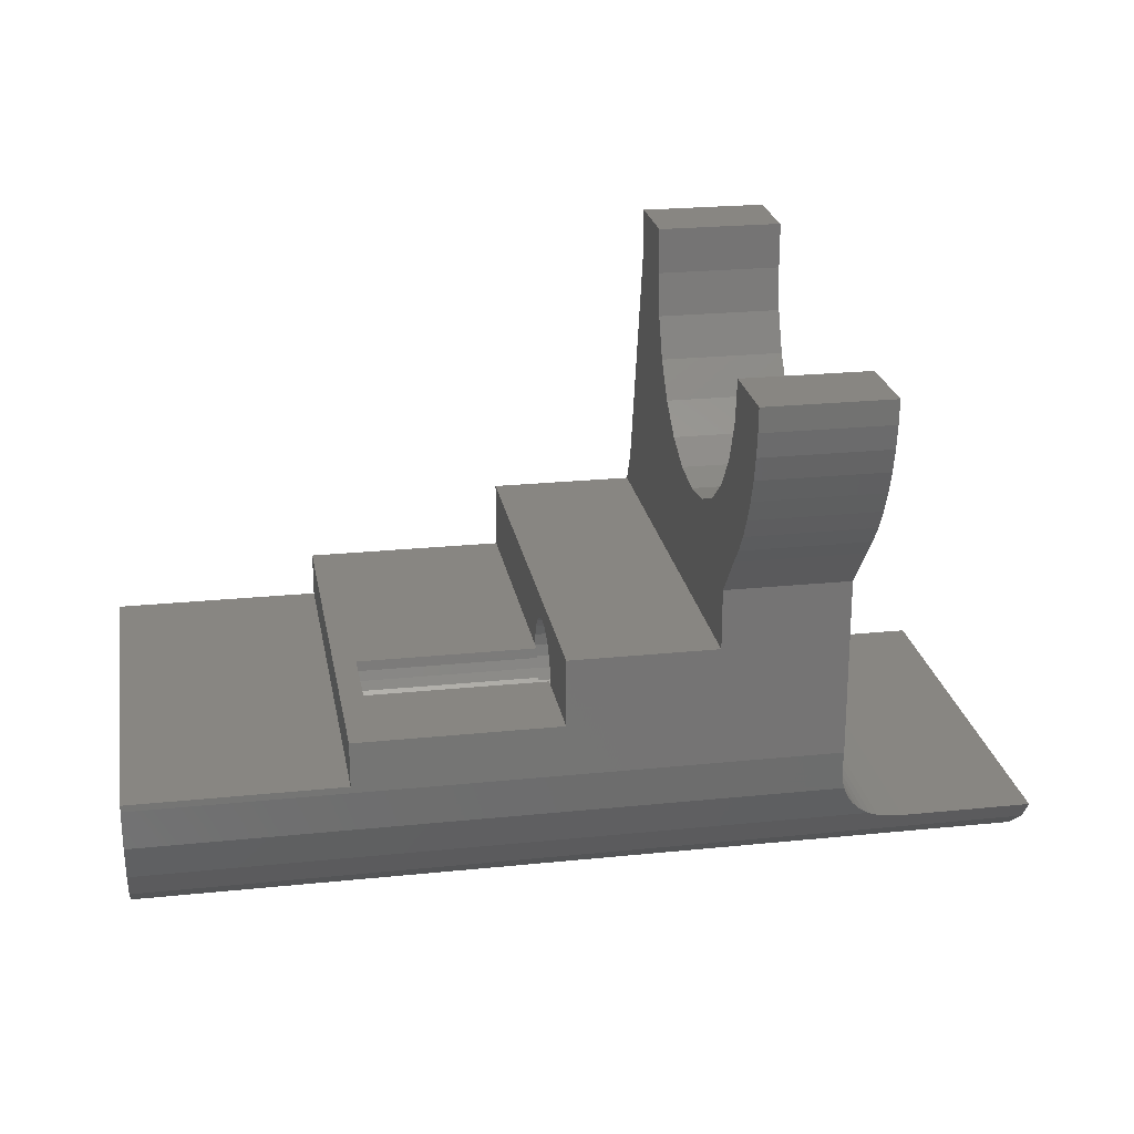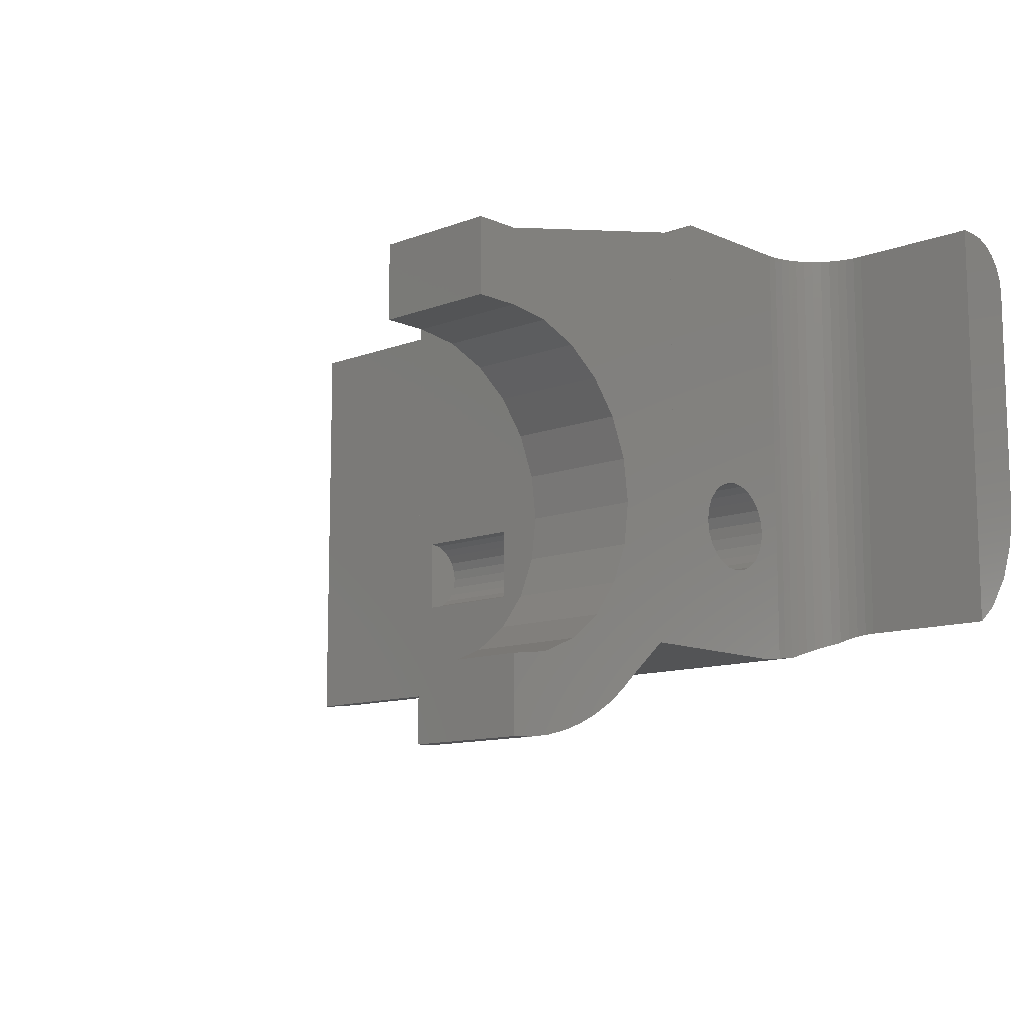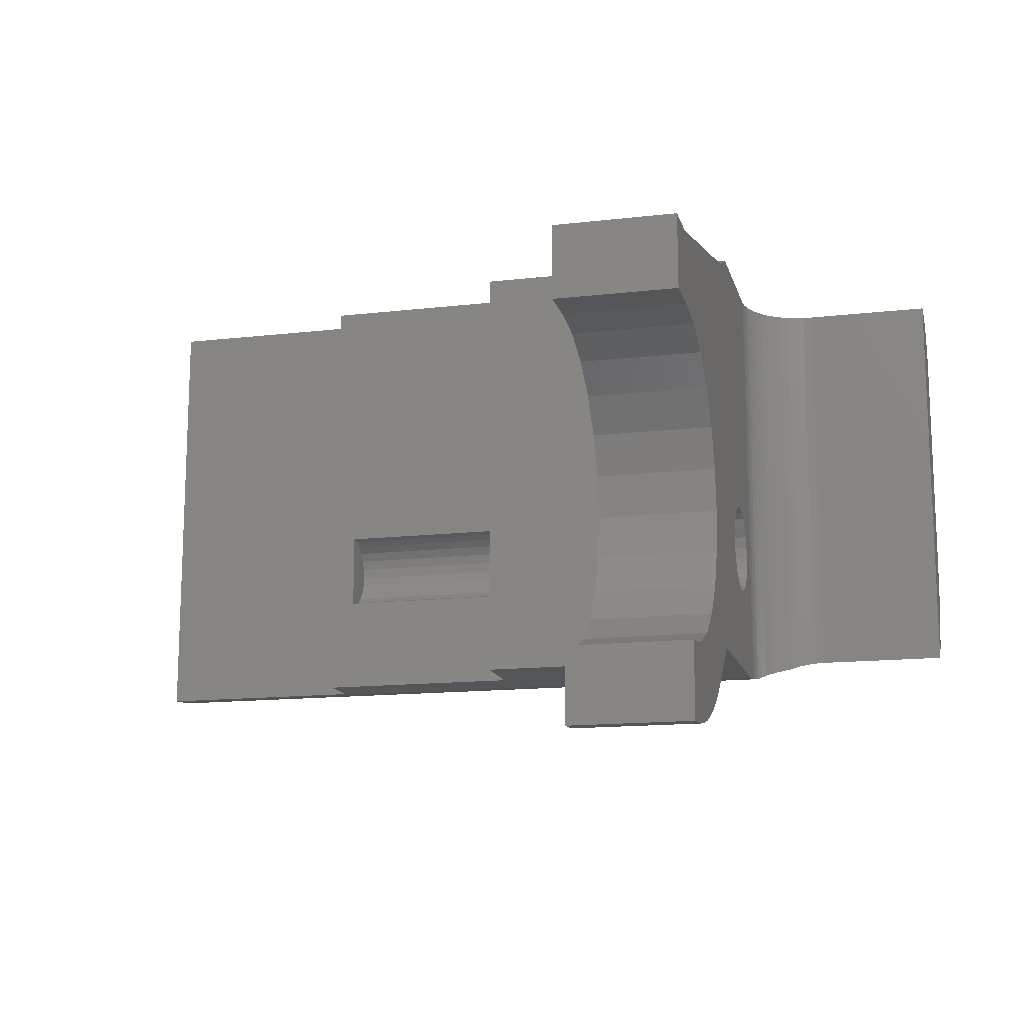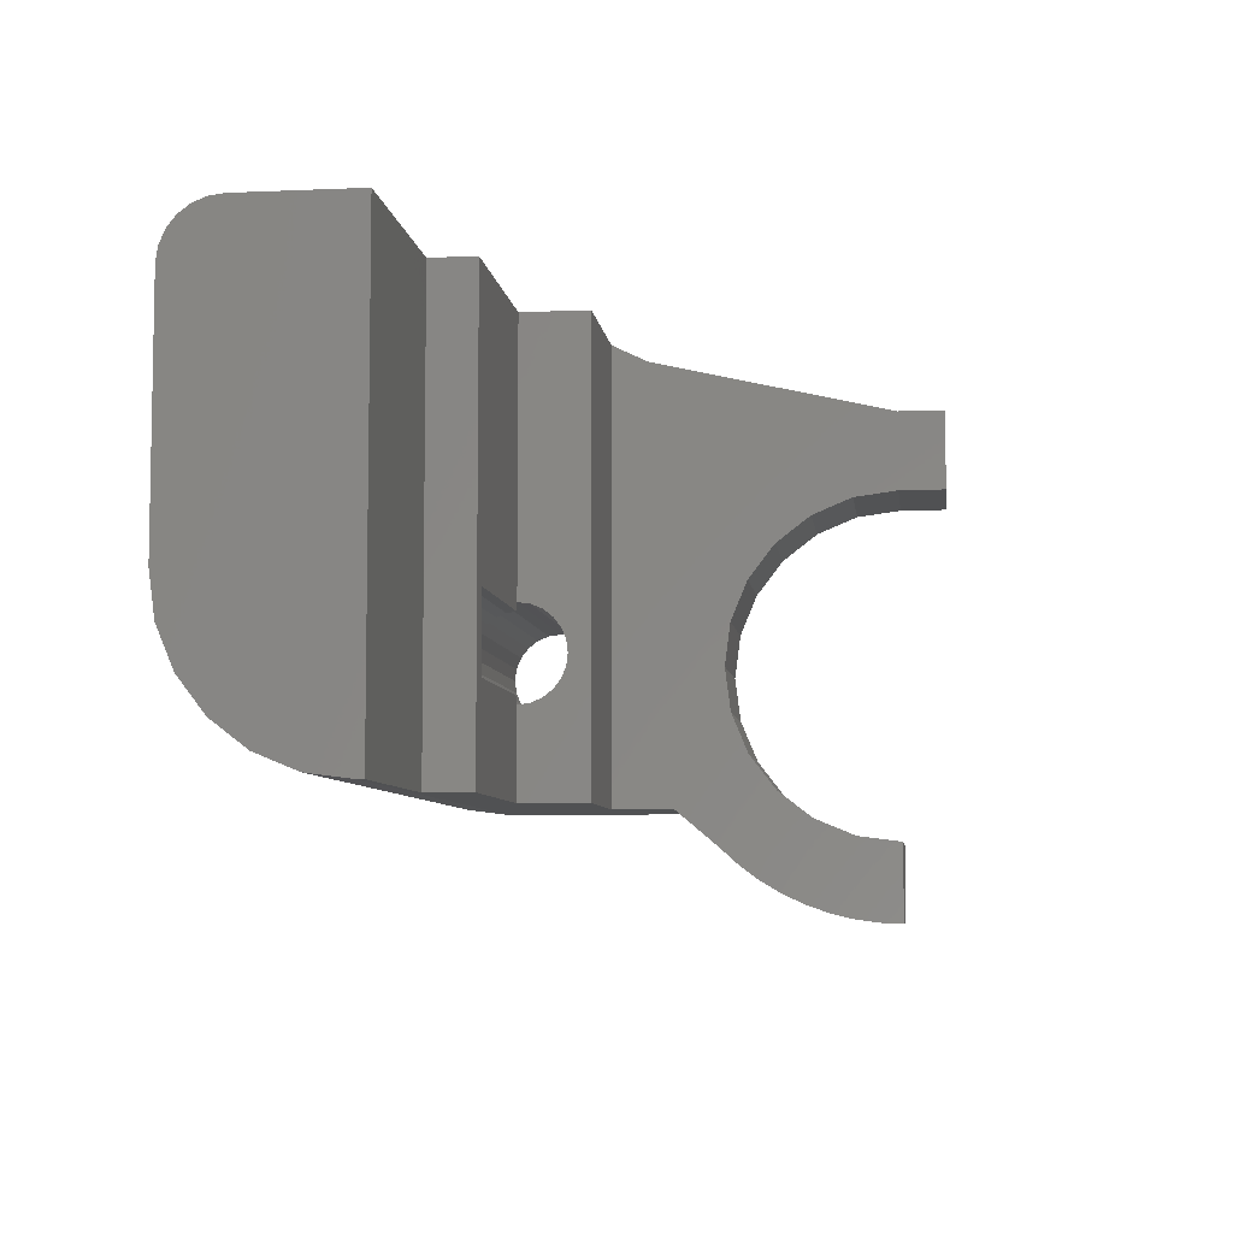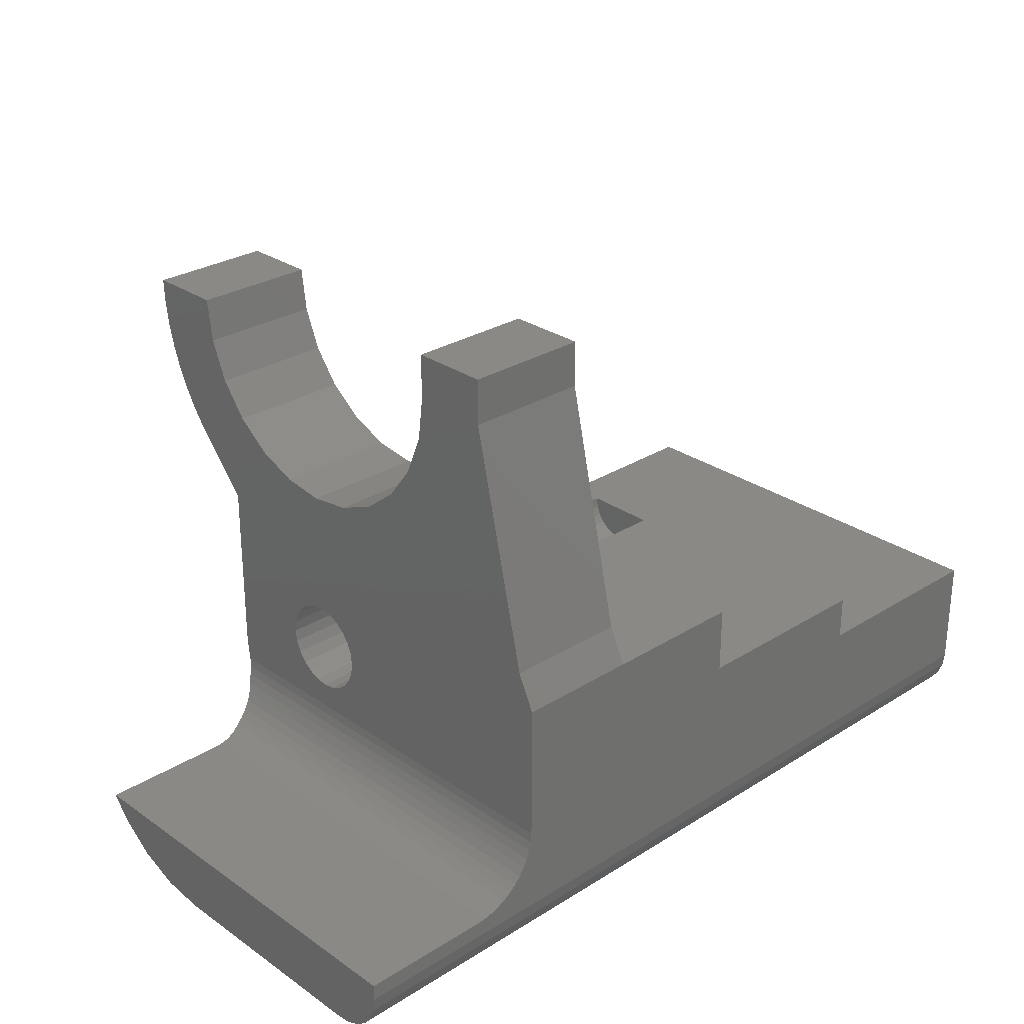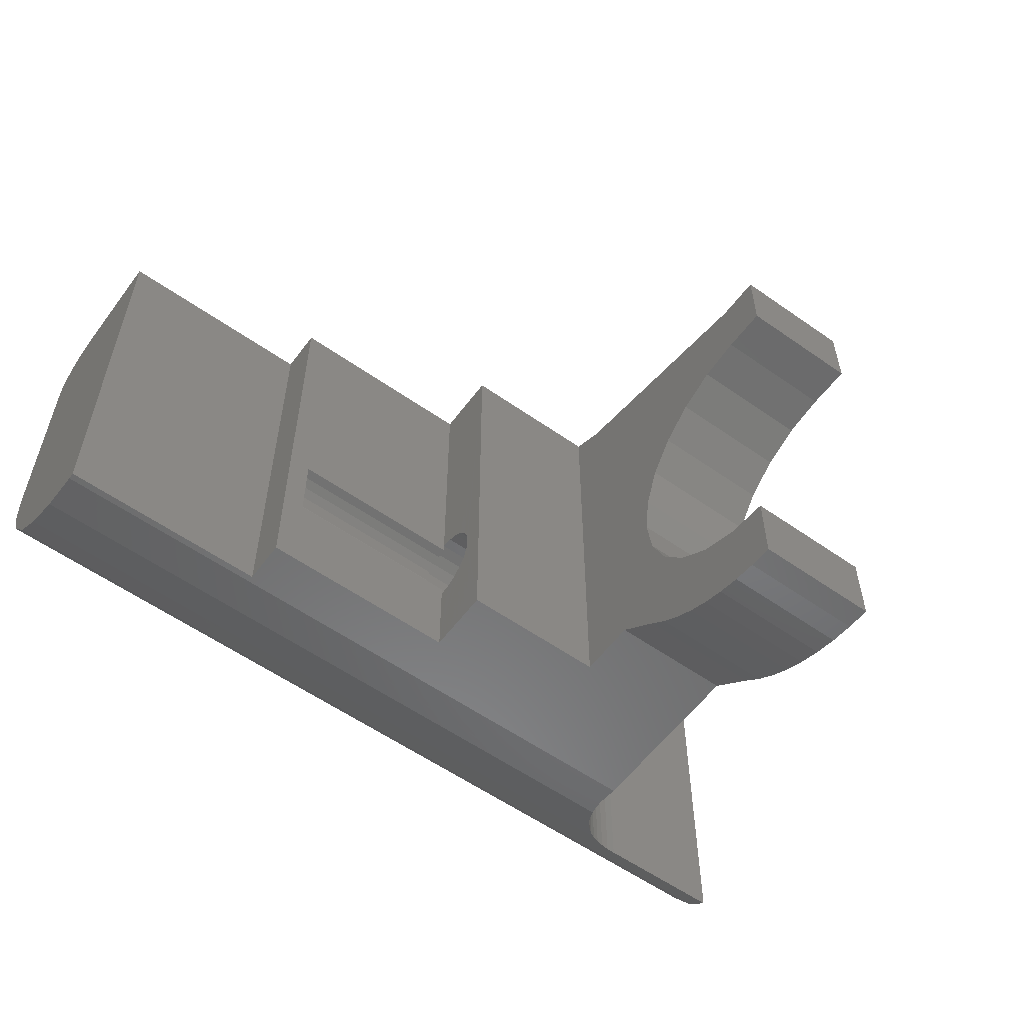
<metadata>
{"format":"stl","ext":"stl","renderer":"f3d","projection":"perspective","resolution":1024,"background":"white","views":[{"elev":23.2,"azim":-9.9,"up":"+Z"},{"elev":-11.4,"azim":42.9,"up":"+Y"},{"elev":-14.5,"azim":14.1,"up":"+Y"},{"elev":-6.7,"azim":-82.8,"up":"+Y"},{"elev":27.9,"azim":136.4,"up":"+Z"},{"elev":-57.2,"azim":-36.2,"up":"+Y"}]}
</metadata>
<code>
# stl→obj: 199 verts, 400 faces
v 681.5 -19.61 1.054
v 661.8 -20.18 1.8
v 661.8 -19.61 1.054
v 678.5 -20 1.562
v 681.5 -20 1.562
v 678.3 -20.01 1.576
v 678.1 -20.04 1.615
v 677.9 -20.09 1.681
v 677.7 -20.16 1.77
v 677.7 -20.18 1.8
v 677 -20.57 2.919
v 676.9 -10.66 3.125
v 676.9 -20.6 3.125
v 677 -10.66 2.919
v 676.9 -23.04 11.83
v 676.9 -21.36 12.36
v 676.9 -23.06 12.36
v 676.9 -22.96 11.31
v 676.9 -22.83 10.8
v 676.9 -22.65 10.3
v 676.9 -22.43 9.817
v 676.9 -22.15 9.363
v 676.9 -21.84 8.937
v 676.9 -21.48 8.544
v 676.9 -21.24 11.41
v 676.9 -20.66 7.579
v 676.9 -20.87 10.51
v 676.9 -20.28 9.746
v 676.9 -11.05 7.038
v 676.9 -20.66 7.038
v 676.9 -18.62 8.789
v 676.9 -19.51 9.158
v 676.9 -17.66 8.663
v 676.9 -16.71 8.789
v 676.9 -15.81 9.158
v 676.9 -15.05 9.746
v 676.9 -14.46 10.51
v 676.9 -14.09 11.41
v 676.9 -13.96 12.36
v 676.9 -13.96 13.36
v 676.9 -12.26 12.36
v 676.9 -12.26 13.36
v 674.2 -20.66 7.579
v 674.2 -21.48 8.544
v 677.6 -20.22 1.883
v 661.8 -20.54 2.668
v 677.4 -20.27 2.017
v 677.3 -20.34 2.17
v 677.2 -20.41 2.34
v 677.1 -20.48 2.524
v 677 -20.54 2.668
v 674.2 -22.15 9.363
v 674.2 -22.43 9.817
v 677 -20.55 2.718
v 677 -10.66 2.718
v 674.2 -20.66 6.25
v 670.9 -10.66 6.25
v 670.9 -20.66 6.25
v 674.2 -10.66 6.25
v 674.2 -12.26 12.36
v 674.2 -11.05 7.038
v 674.2 -23.04 11.83
v 674.2 -23.06 12.36
v 676.9 -17.14 5.647
v 670.9 -17.39 5.75
v 670.9 -17.14 5.647
v 676.9 -17.39 5.75
v 676.9 -17.14 3.853
v 670.9 -16.93 4.018
v 670.9 -17.14 3.853
v 676.9 -16.93 4.018
v 666.9 -18.27 4.149
v 670.9 -18.4 4.325
v 670.9 -18.27 4.149
v 666.9 -18.4 4.325
v 681.5 -10.66 1.562
v 681.5 -18.86 0.4823
v 681.5 -18 0.1227
v 681.5 -17.06 2.82e-15
v 681.5 -11.86 2.82e-15
v 681.5 -11.55 0.04089
v 681.5 -11.26 0.1608
v 681.5 -11.02 0.3515
v 681.5 -10.83 0.6
v 681.5 -10.71 0.8894
v 681.5 -10.66 1.2
v 674.2 -20.28 9.746
v 674.2 -19.51 9.158
v 674.2 -12.26 13.36
v 674.2 -13.96 12.36
v 674.2 -13.96 13.36
v 674.2 -21.36 12.36
v 674.2 -22.96 11.31
v 674.2 -22.83 10.8
v 674.2 -22.65 10.3
v 674.2 -21.84 8.937
v 674.2 -21.24 11.41
v 674.2 -20.87 10.51
v 674.2 -20.66 7.038
v 674.2 -18.62 8.789
v 674.2 -17.66 8.663
v 674.2 -16.71 8.789
v 674.2 -15.81 9.158
v 674.2 -15.05 9.746
v 674.2 -14.46 10.51
v 674.2 -14.09 11.41
v 678.5 -10.66 1.562
v 676.9 -20.66 3.6
v 661.8 -20.66 3.75
v 661.8 -20.66 3.6
v 666.4 -20.66 3.75
v 670.9 -20.66 4.75
v 666.4 -20.66 4.75
v 676.9 -10.66 6.25
v 676.9 -18.66 4.482
v 676.9 -18.7 4.75
v 676.9 -18.56 4.232
v 676.9 -18.39 4.018
v 676.9 -18.18 3.853
v 676.9 -17.93 3.75
v 676.9 -17.66 3.715
v 676.9 -17.39 3.75
v 676.9 -16.76 4.232
v 676.9 -16.66 4.482
v 676.9 -16.63 4.75
v 676.9 -18.39 5.482
v 676.9 -18.18 5.647
v 676.9 -17.93 5.75
v 676.9 -18.56 5.268
v 676.9 -18.66 5.018
v 676.9 -17.66 5.785
v 676.9 -16.93 5.482
v 676.9 -16.76 5.268
v 676.9 -16.66 5.018
v 670.9 -17.39 3.75
v 670.9 -17.66 5.785
v 666.9 -18.51 4.75
v 670.9 -18.49 4.53
v 666.9 -18.49 4.53
v 670.9 -18.51 4.75
v 670.9 -16.84 4.53
v 666.9 -16.81 4.75
v 666.9 -16.84 4.53
v 670.9 -16.81 4.75
v 670.9 -17.93 3.75
v 670.9 -18.18 3.853
v 666.4 -10.66 4.75
v 670.9 -18.7 4.75
v 670.9 -10.66 4.75
v 670.9 -16.63 4.75
v 661.8 -10.66 3.75
v 666.4 -10.66 3.75
v 670.9 -16.76 4.232
v 666.9 -18.09 4.014
v 666.9 -17.88 3.929
v 666.9 -17.66 3.9
v 666.9 -17.44 3.929
v 666.9 -17.24 4.014
v 666.9 -17.06 4.149
v 666.9 -16.93 4.325
v 670.9 -17.88 3.929
v 670.9 -17.66 3.9
v 670.9 -16.66 4.482
v 670.9 -17.44 3.929
v 670.9 -17.24 4.014
v 670.9 -17.93 5.75
v 670.9 -18.18 5.647
v 661.8 -18 0.1227
v 661.8 -17.06 -1.41e-14
v 661.8 -18.86 0.4823
v 661.8 -11.86 -1.41e-14
v 670.9 -16.93 4.325
v 670.9 -17.06 4.149
v 661.8 -11.55 0.04089
v 661.8 -11.26 0.1608
v 661.8 -11.02 0.3515
v 661.8 -10.83 0.6
v 661.8 -10.71 0.8894
v 661.8 -10.66 1.2
v 670.9 -16.66 5.018
v 670.9 -16.76 5.268
v 670.9 -16.93 5.482
v 670.9 -18.09 4.014
v 678.3 -10.66 1.576
v 670.9 -18.39 5.482
v 670.9 -18.56 5.268
v 670.9 -18.66 5.018
v 677.1 -10.66 2.524
v 677.2 -10.66 2.34
v 677.3 -10.66 2.17
v 677.4 -10.66 2.017
v 677.6 -10.66 1.883
v 677.7 -10.66 1.77
v 677.9 -10.66 1.681
v 678.1 -10.66 1.615
v 670.9 -18.56 4.232
v 670.9 -18.39 4.018
v 670.9 -18.66 4.482
v 670.9 -17.66 3.715
f 1 2 3
f 2 1 4
f 4 1 5
f 2 4 6
f 2 6 7
f 2 7 8
f 2 8 9
f 2 9 10
f 11 12 13
f 12 11 14
f 15 16 17
f 16 15 18
f 16 18 19
f 16 19 20
f 16 20 21
f 16 21 22
f 16 22 23
f 16 23 24
f 16 24 25
f 25 24 26
f 25 26 27
f 27 26 28
f 29 26 30
f 26 29 31
f 26 31 32
f 26 32 28
f 31 29 33
f 33 29 34
f 34 29 35
f 35 29 36
f 36 29 37
f 37 29 38
f 38 29 39
f 39 29 40
f 40 29 41
f 42 40 41
f 24 43 26
f 43 24 44
f 45 2 10
f 2 45 46
f 46 45 47
f 46 47 48
f 46 48 49
f 46 49 50
f 46 50 51
f 21 52 22
f 52 21 53
f 54 14 11
f 14 54 55
f 56 57 58
f 57 56 59
f 60 29 61
f 29 60 41
f 17 62 15
f 62 17 63
f 64 65 66
f 65 64 67
f 68 69 70
f 69 68 71
f 72 73 74
f 73 72 75
f 1 76 5
f 76 1 77
f 76 77 78
f 76 78 79
f 76 79 80
f 76 80 81
f 76 81 82
f 76 82 83
f 76 83 84
f 76 84 85
f 76 85 86
f 87 32 88
f 32 87 28
f 89 90 91
f 92 62 63
f 62 92 93
f 93 92 94
f 94 92 95
f 95 92 53
f 53 92 52
f 52 92 96
f 96 92 44
f 44 92 97
f 44 97 43
f 43 97 98
f 43 98 87
f 43 87 99
f 99 87 88
f 99 88 100
f 99 100 61
f 61 100 101
f 61 101 102
f 61 102 103
f 61 103 104
f 61 104 105
f 61 105 106
f 61 106 90
f 61 90 60
f 60 90 89
f 5 107 4
f 107 5 76
f 30 61 99
f 61 30 29
f 108 109 110
f 109 108 111
f 111 108 112
f 112 108 30
f 112 30 56
f 112 56 58
f 56 30 99
f 113 111 112
f 61 56 99
f 56 61 59
f 61 114 59
f 114 61 29
f 13 115 116
f 115 13 117
f 117 13 118
f 118 13 119
f 119 13 120
f 120 13 121
f 121 13 12
f 121 12 122
f 122 12 68
f 68 12 71
f 71 12 123
f 123 12 124
f 124 12 125
f 125 12 29
f 29 12 114
f 13 30 108
f 30 13 126
f 30 126 127
f 30 127 128
f 30 128 29
f 126 13 129
f 129 13 130
f 130 13 116
f 29 128 131
f 29 131 67
f 29 67 64
f 29 64 132
f 29 132 133
f 29 133 134
f 29 134 125
f 91 39 90
f 39 91 40
f 42 60 41
f 60 42 89
f 42 91 89
f 91 42 40
f 122 70 135
f 70 122 68
f 67 136 65
f 136 67 131
f 137 138 139
f 138 137 140
f 141 142 143
f 142 141 144
f 119 145 146
f 145 119 120
f 19 95 20
f 95 19 94
f 113 137 147
f 137 113 112
f 137 112 140
f 140 112 148
f 147 142 149
f 142 147 137
f 149 142 144
f 149 144 150
f 111 151 109
f 151 111 152
f 71 153 69
f 153 71 123
f 20 53 21
f 53 20 95
f 139 142 137
f 142 139 75
f 142 75 72
f 142 72 154
f 142 154 155
f 142 155 156
f 142 156 157
f 142 157 158
f 142 158 159
f 142 159 160
f 142 160 143
f 147 111 113
f 111 147 152
f 98 28 87
f 28 98 27
f 97 16 25
f 16 97 92
f 32 100 88
f 100 32 31
f 161 156 155
f 156 161 162
f 123 163 153
f 163 123 124
f 164 158 157
f 158 164 165
f 131 166 136
f 166 131 128
f 128 167 166
f 167 128 127
f 139 73 75
f 73 139 138
f 79 168 169
f 168 79 78
f 78 170 168
f 170 78 77
f 80 169 171
f 169 80 79
f 77 3 170
f 3 77 1
f 162 157 156
f 157 162 164
f 172 143 160
f 143 172 141
f 172 159 173
f 159 172 160
f 151 110 109
f 110 151 46
f 46 151 2
f 2 151 3
f 3 151 170
f 170 151 168
f 168 151 169
f 169 151 171
f 171 151 174
f 174 151 175
f 175 151 176
f 176 151 177
f 177 151 178
f 178 151 179
f 165 159 158
f 159 165 173
f 133 180 134
f 180 133 181
f 134 150 125
f 150 134 180
f 51 110 46
f 110 51 54
f 110 54 11
f 110 11 13
f 110 13 108
f 16 63 92
f 63 16 17
f 133 182 181
f 182 133 132
f 132 66 182
f 66 132 64
f 15 93 18
f 93 15 62
f 183 155 154
f 155 183 161
f 26 99 30
f 99 26 43
f 4 184 6
f 184 4 107
f 185 129 186
f 129 185 126
f 34 103 102
f 103 34 35
f 127 185 167
f 185 127 126
f 31 101 100
f 101 31 33
f 38 105 37
f 105 38 106
f 39 106 38
f 106 39 90
f 23 44 24
f 44 23 96
f 22 96 23
f 96 22 52
f 58 166 112
f 166 58 136
f 136 58 57
f 112 166 167
f 112 167 185
f 112 185 186
f 112 186 187
f 112 187 148
f 136 57 65
f 65 57 66
f 66 57 182
f 182 57 181
f 181 57 180
f 180 57 150
f 150 57 149
f 98 25 27
f 25 98 97
f 51 55 54
f 55 51 50
f 55 50 188
f 49 188 50
f 188 49 189
f 48 189 49
f 189 48 190
f 47 190 48
f 190 47 191
f 45 191 47
f 191 45 192
f 10 192 45
f 192 10 193
f 193 10 9
f 8 193 9
f 193 8 194
f 7 184 195
f 184 7 6
f 7 194 8
f 194 7 195
f 196 118 197
f 118 196 117
f 148 115 198
f 115 148 116
f 198 117 196
f 117 198 115
f 124 150 163
f 150 124 125
f 187 129 130
f 129 187 186
f 187 116 148
f 116 187 130
f 33 102 101
f 102 33 34
f 74 154 72
f 154 74 183
f 37 104 36
f 104 37 105
f 35 104 103
f 104 35 36
f 118 146 197
f 146 118 119
f 198 140 148
f 140 198 196
f 140 196 138
f 138 196 197
f 138 197 73
f 73 197 74
f 74 197 146
f 74 146 183
f 183 146 145
f 183 145 161
f 161 145 199
f 161 199 162
f 162 199 164
f 164 199 135
f 164 135 165
f 165 135 70
f 165 70 173
f 173 70 69
f 173 69 172
f 172 69 153
f 172 153 141
f 141 153 144
f 144 153 150
f 150 153 163
f 18 94 19
f 94 18 93
f 121 135 199
f 135 121 122
f 120 199 145
f 199 120 121
f 179 184 86
f 184 179 151
f 86 184 107
f 184 151 195
f 195 151 194
f 194 151 193
f 193 151 192
f 192 151 191
f 191 151 190
f 190 151 189
f 189 151 188
f 188 151 55
f 55 151 14
f 14 151 12
f 12 151 152
f 12 152 149
f 12 149 114
f 149 152 147
f 114 149 57
f 114 57 59
f 76 86 107
f 82 174 175
f 174 82 81
f 178 84 177
f 84 178 85
f 177 83 176
f 83 177 84
f 83 175 176
f 175 83 82
f 81 171 174
f 171 81 80
f 179 85 178
f 85 179 86

</code>
